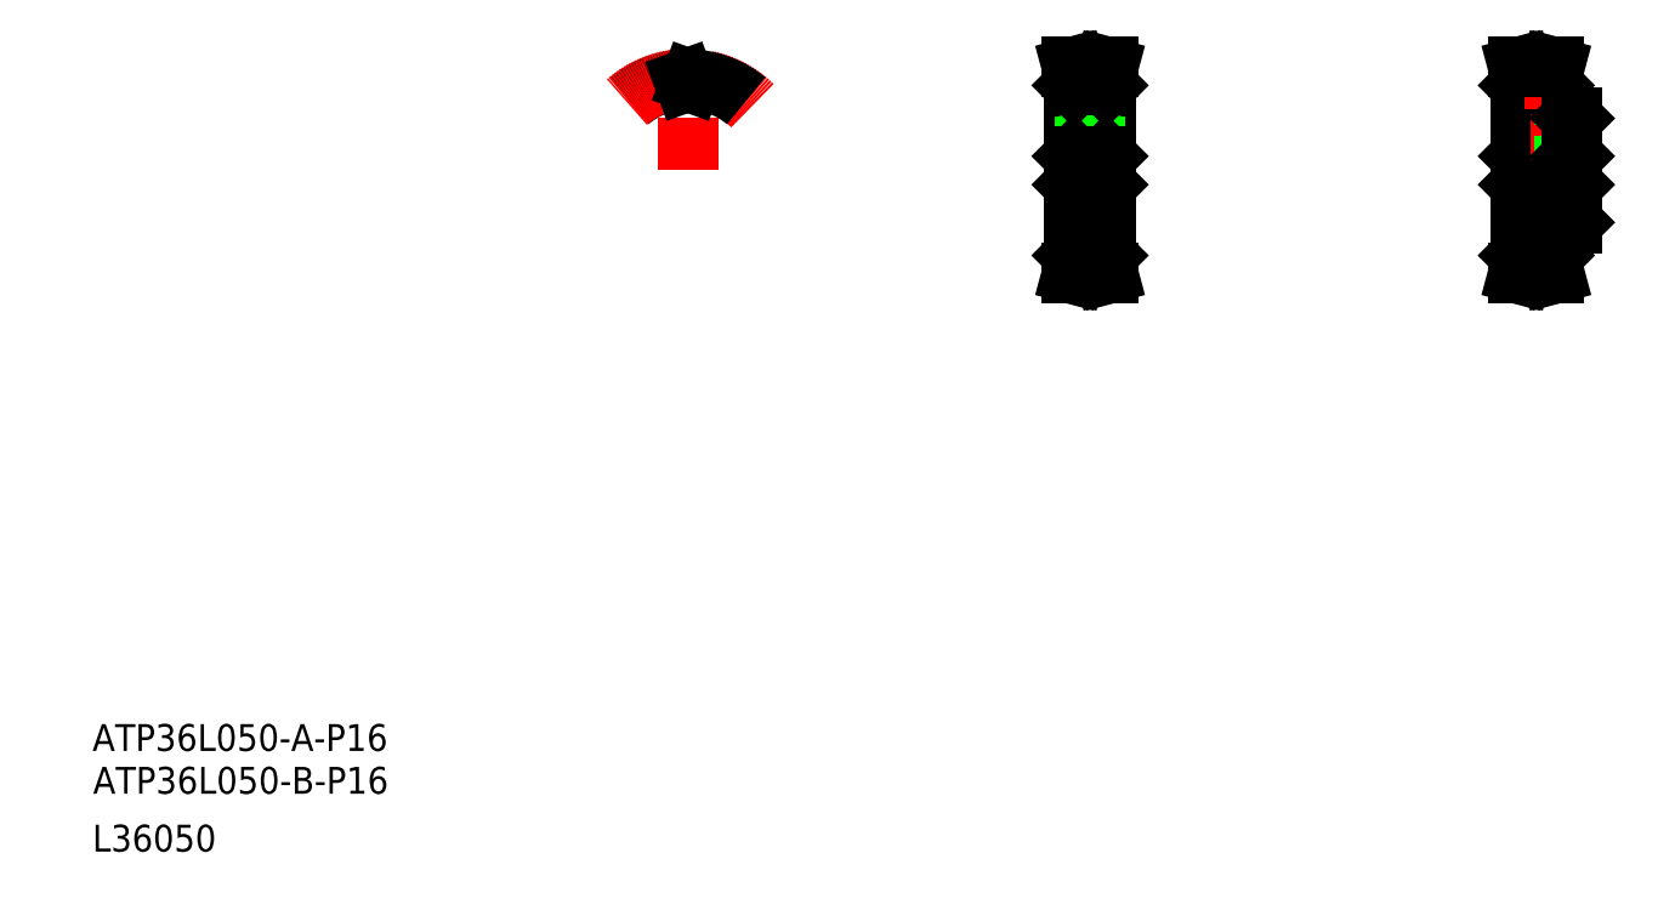
<metadata>
{"format":"dxf","ext":"dxf","renderer":"ezdxf+matplotlib","layout":"modelspace","background":"white","min_lineweight":24,"dpi":150}
</metadata>
<code>
0
SECTION
2
ENTITIES
0
TEXT
8
0
10
-263.6
20
-281.7
30
0
40
16
1
ATP36L050-B-P16
0
TEXT
8
0
10
-264
20
-256.2
30
0
40
16
1
ATP36L050-A-P16
0
TEXT
8
0
10
-264
20
-316.2
30
0
40
16
1
L36050
0
LINE
8
0
10
321.2
20
39.23
30
0
11
321.2
21
140.6
31
0
0
LINE
8
0
10
340.2
20
39.23
30
0
11
340.2
21
140.6
31
0
0
LINE
8
0
10
337.7
20
38.93
30
0
11
339.9
21
38.93
31
0
0
LINE
8
0
10
337.7
20
35.73
30
0
11
339.6
21
28.43
31
0
0
LINE
8
CENTER
10
323.6
20
35.35
30
0
11
337.8
21
35.35
31
0
0
LINE
8
0
10
321.5
20
38.93
30
0
11
321.2
21
39.23
31
0
0
LINE
8
0
10
323.7
20
37.86
30
0
11
337.7
21
37.86
31
0
0
LINE
8
0
10
323.7
20
35.73
30
0
11
337.7
21
35.73
31
0
0
LINE
8
0
10
321.5
20
38.93
30
0
11
323.7
21
38.93
31
0
0
LINE
8
0
10
320
20
28.43
30
0
11
321.7
21
28.43
31
0
0
LINE
8
0
10
321.7
20
28.43
30
0
11
323.7
21
35.73
31
0
0
LINE
8
0
10
323.7
20
38.93
30
0
11
323.7
21
35.73
31
0
0
LINE
8
0
10
320
20
28.43
30
0
11
322.1
21
35.94
31
0
0
LINE
8
0
10
322.1
20
38.93
30
0
11
322.1
21
35.94
31
0
0
LINE
8
0
10
337.7
20
38.93
30
0
11
337.7
21
35.73
31
0
0
LINE
8
0
10
339.9
20
38.93
30
0
11
340.2
21
39.23
31
0
0
LINE
8
0
10
339.6
20
28.43
30
0
11
341.3
21
28.43
31
0
0
LINE
8
0
10
339.3
20
38.93
30
0
11
339.3
21
35.94
31
0
0
LINE
8
0
10
339.3
20
35.94
30
0
11
341.3
21
28.43
31
0
0
LINE
8
CENTER
10
330.7
20
93.93
30
0
11
330.7
21
148.5
31
0
0
LINE
8
0
10
333.4
20
112.9
30
0
11
333.4
21
142
31
0
0
LINE
8
0
10
327.9
20
112.9
30
0
11
327.9
21
142
31
0
0
LINE
8
CENTER
10
315.2
20
89.93
30
0
11
346.2
21
89.93
31
0
0
LINE
8
0
10
321.7
20
81.93
30
0
11
339.7
21
81.93
31
0
0
LINE
8
0
10
321.7
20
97.93
30
0
11
339.7
21
97.93
31
0
0
LINE
8
0
10
321.7
20
97.93
30
0
11
321.7
21
81.93
31
0
0
LINE
8
0
10
321.2
20
81.43
30
0
11
321.7
21
81.93
31
0
0
LINE
8
0
10
327.9
20
112.9
30
0
11
333.4
21
112.9
31
0
0
LINE
8
0
10
328.2
20
97.93
30
0
11
328.2
21
112.9
31
0
0
LINE
8
0
10
328.7
20
97.93
30
0
11
328.7
21
112.9
31
0
0
LINE
8
0
10
333.2
20
97.93
30
0
11
333.2
21
112.9
31
0
0
LINE
8
0
10
332.7
20
97.93
30
0
11
332.7
21
112.9
31
0
0
LINE
8
0
10
321.2
20
98.43
30
0
11
321.7
21
97.93
31
0
0
LINE
8
0
10
339.7
20
97.93
30
0
11
339.7
21
81.93
31
0
0
LINE
8
0
10
340.2
20
81.43
30
0
11
339.7
21
81.93
31
0
0
LINE
8
0
10
340.2
20
98.43
30
0
11
339.7
21
97.93
31
0
0
LINE
8
0
10
337.7
20
144.1
30
0
11
339.6
21
151.4
31
0
0
LINE
8
0
10
337.7
20
140.9
30
0
11
339.9
21
140.9
31
0
0
LINE
8
0
10
320
20
151.4
30
0
11
322.1
21
143.9
31
0
0
LINE
8
0
10
321.7
20
151.4
30
0
11
323.7
21
144.1
31
0
0
LINE
8
0
10
321.5
20
140.9
30
0
11
321.2
21
140.6
31
0
0
LINE
8
0
10
323.7
20
142
30
0
11
337.7
21
142
31
0
0
LINE
8
0
10
323.7
20
144.1
30
0
11
337.7
21
144.1
31
0
0
LINE
8
0
10
321.5
20
140.9
30
0
11
323.7
21
140.9
31
0
0
LINE
8
0
10
322.1
20
140.9
30
0
11
322.1
21
143.9
31
0
0
LINE
8
0
10
323.7
20
140.9
30
0
11
323.7
21
144.1
31
0
0
LINE
8
0
10
337.7
20
141.7
30
0
11
337.7
21
141.7
31
0
0
LINE
8
0
10
337.7
20
142.5
30
0
11
337.7
21
142.5
31
0
0
LINE
8
0
10
337.7
20
140.9
30
0
11
337.7
21
144.1
31
0
0
LINE
8
CENTER
10
323.6
20
144.5
30
0
11
337.8
21
144.5
31
0
0
LINE
8
0
10
320
20
151.4
30
0
11
321.7
21
151.4
31
0
0
LINE
8
0
10
339.3
20
143.9
30
0
11
341.3
21
151.4
31
0
0
LINE
8
0
10
339.9
20
140.9
30
0
11
340.2
21
140.6
31
0
0
LINE
8
0
10
339.3
20
140.9
30
0
11
339.3
21
143.9
31
0
0
LINE
8
0
10
339.6
20
151.4
30
0
11
341.3
21
151.4
31
0
0
LINE
8
0
10
606.2
20
39.23
30
0
11
606.2
21
58.43
31
0
0
LINE
8
0
10
587.2
20
39.23
30
0
11
587.2
21
140.6
31
0
0
LINE
8
CENTER
10
589.6
20
35.35
30
0
11
603.8
21
35.35
31
0
0
LINE
8
0
10
589.7
20
35.73
30
0
11
603.7
21
35.73
31
0
0
LINE
8
0
10
589.7
20
37.86
30
0
11
603.7
21
37.86
31
0
0
LINE
8
0
10
588.1
20
38.93
30
0
11
588.1
21
35.94
31
0
0
LINE
8
0
10
586
20
28.43
30
0
11
588.1
21
35.94
31
0
0
LINE
8
0
10
589.7
20
38.93
30
0
11
589.7
21
35.73
31
0
0
LINE
8
0
10
587.7
20
28.43
30
0
11
589.7
21
35.73
31
0
0
LINE
8
0
10
586
20
28.43
30
0
11
587.7
21
28.43
31
0
0
LINE
8
0
10
587.5
20
38.93
30
0
11
589.7
21
38.93
31
0
0
LINE
8
0
10
587.5
20
38.93
30
0
11
587.2
21
39.23
31
0
0
LINE
8
0
10
605.3
20
38.93
30
0
11
605.3
21
35.94
31
0
0
LINE
8
0
10
605.3
20
35.94
30
0
11
607.3
21
28.43
31
0
0
LINE
8
0
10
605.6
20
28.43
30
0
11
607.3
21
28.43
31
0
0
LINE
8
0
10
603.7
20
35.73
30
0
11
605.6
21
28.43
31
0
0
LINE
8
0
10
603.7
20
38.93
30
0
11
603.7
21
35.73
31
0
0
LINE
8
0
10
603.7
20
38.93
30
0
11
605.9
21
38.93
31
0
0
LINE
8
0
10
605.9
20
38.93
30
0
11
606.2
21
39.23
31
0
0
LINE
8
CENTER
10
581.2
20
89.93
30
0
11
624.2
21
89.93
31
0
0
LINE
8
0
10
587.7
20
97.93
30
0
11
617.7
21
97.93
31
0
0
LINE
8
0
10
587.7
20
81.93
30
0
11
617.7
21
81.93
31
0
0
LINE
8
0
10
606.2
20
121.4
30
0
11
617.7
21
121.4
31
0
0
LINE
8
0
10
606.2
20
58.43
30
0
11
617.7
21
58.43
31
0
0
LINE
8
0
10
608.7
20
97.93
30
0
11
608.7
21
121.4
31
0
0
LINE
8
0
10
609.2
20
97.93
30
0
11
609.2
21
121.4
31
0
0
LINE
8
0
10
587.2
20
65.23
30
0
11
587.2
21
114.6
31
0
0
LINE
8
0
10
587.7
20
97.93
30
0
11
587.7
21
81.93
31
0
0
LINE
8
0
10
587.2
20
81.43
30
0
11
587.7
21
81.93
31
0
0
LINE
8
0
10
587.2
20
98.43
30
0
11
587.7
21
97.93
31
0
0
LINE
8
0
10
587.7
20
151.4
30
0
11
589.7
21
144.1
31
0
0
LINE
8
0
10
586
20
151.4
30
0
11
588.1
21
143.9
31
0
0
LINE
8
0
10
603.7
20
144.1
30
0
11
605.6
21
151.4
31
0
0
LINE
8
0
10
605.3
20
143.9
30
0
11
607.3
21
151.4
31
0
0
LINE
8
0
10
589.7
20
142
30
0
11
603.7
21
142
31
0
0
LINE
8
0
10
589.7
20
144.1
30
0
11
603.7
21
144.1
31
0
0
LINE
8
0
10
587.5
20
140.9
30
0
11
587.2
21
140.6
31
0
0
LINE
8
0
10
587.5
20
140.9
30
0
11
589.7
21
140.9
31
0
0
LINE
8
0
10
589.7
20
140.9
30
0
11
589.7
21
144.1
31
0
0
LINE
8
0
10
588.1
20
140.9
30
0
11
588.1
21
143.9
31
0
0
LINE
8
0
10
605.9
20
140.9
30
0
11
606.2
21
140.6
31
0
0
LINE
8
0
10
603.7
20
140.9
30
0
11
605.9
21
140.9
31
0
0
LINE
8
0
10
603.7
20
140.9
30
0
11
603.7
21
144.1
31
0
0
LINE
8
0
10
605.3
20
140.9
30
0
11
605.3
21
143.9
31
0
0
LINE
8
0
10
606.2
20
121.4
30
0
11
606.2
21
140.6
31
0
0
LINE
8
CENTER
10
589.6
20
144.5
30
0
11
603.8
21
144.5
31
0
0
LINE
8
0
10
586
20
151.4
30
0
11
587.7
21
151.4
31
0
0
LINE
8
0
10
605.6
20
151.4
30
0
11
607.3
21
151.4
31
0
0
LINE
8
CENTER
10
611.2
20
95.93
30
0
11
611.2
21
123.4
31
0
0
LINE
8
0
10
613.7
20
97.93
30
0
11
613.7
21
121.4
31
0
0
LINE
8
0
10
613.2
20
97.93
30
0
11
613.2
21
121.4
31
0
0
LINE
8
0
10
618.2
20
58.93
30
0
11
618.2
21
120.9
31
0
0
LINE
8
0
10
617.7
20
97.93
30
0
11
617.7
21
81.93
31
0
0
LINE
8
0
10
617.7
20
81.93
30
0
11
618.2
21
81.43
31
0
0
LINE
8
0
10
617.7
20
58.43
30
0
11
618.2
21
58.93
31
0
0
LINE
8
0
10
617.7
20
97.93
30
0
11
618.2
21
98.43
31
0
0
LINE
8
0
10
617.7
20
121.4
30
0
11
618.2
21
120.9
31
0
0
ARC
8
0
10
90.84
20
89.93
30
0
40
54.19
50
92.86
51
130
0
ARC
8
CENTER
10
90.84
20
89.93
30
0
40
54.57
50
45
51
135
0
LINE
8
CENTER
10
90.84
20
89.93
30
0
11
90.84
21
157
31
0
0
ARC
8
0
10
90.84
20
89.93
30
0
40
52.06
50
88.97
51
91.03
0
LINE
8
0
10
92.6
20
142.6
30
0
11
93.02
21
143.7
31
0
0
LINE
8
0
10
89.08
20
142.6
30
0
11
88.66
21
143.7
31
0
0
ARC
8
0
10
90.84
20
89.93
30
0
40
54.19
50
50
51
87.14
0
ARC
8
0
10
88.16
20
143.5
30
0
40
0.53
50
20
51
92.86
0
ARC
8
0
10
93.52
20
143.5
30
0
40
0.53
50
87.14
51
160
0
ARC
8
0
10
89.89
20
142.8
30
0
40
0.86
50
200
51
271
0
ARC
8
0
10
91.79
20
142.8
30
0
40
0.86
50
269
51
340
0
ENDSEC
0
EOF

</code>
